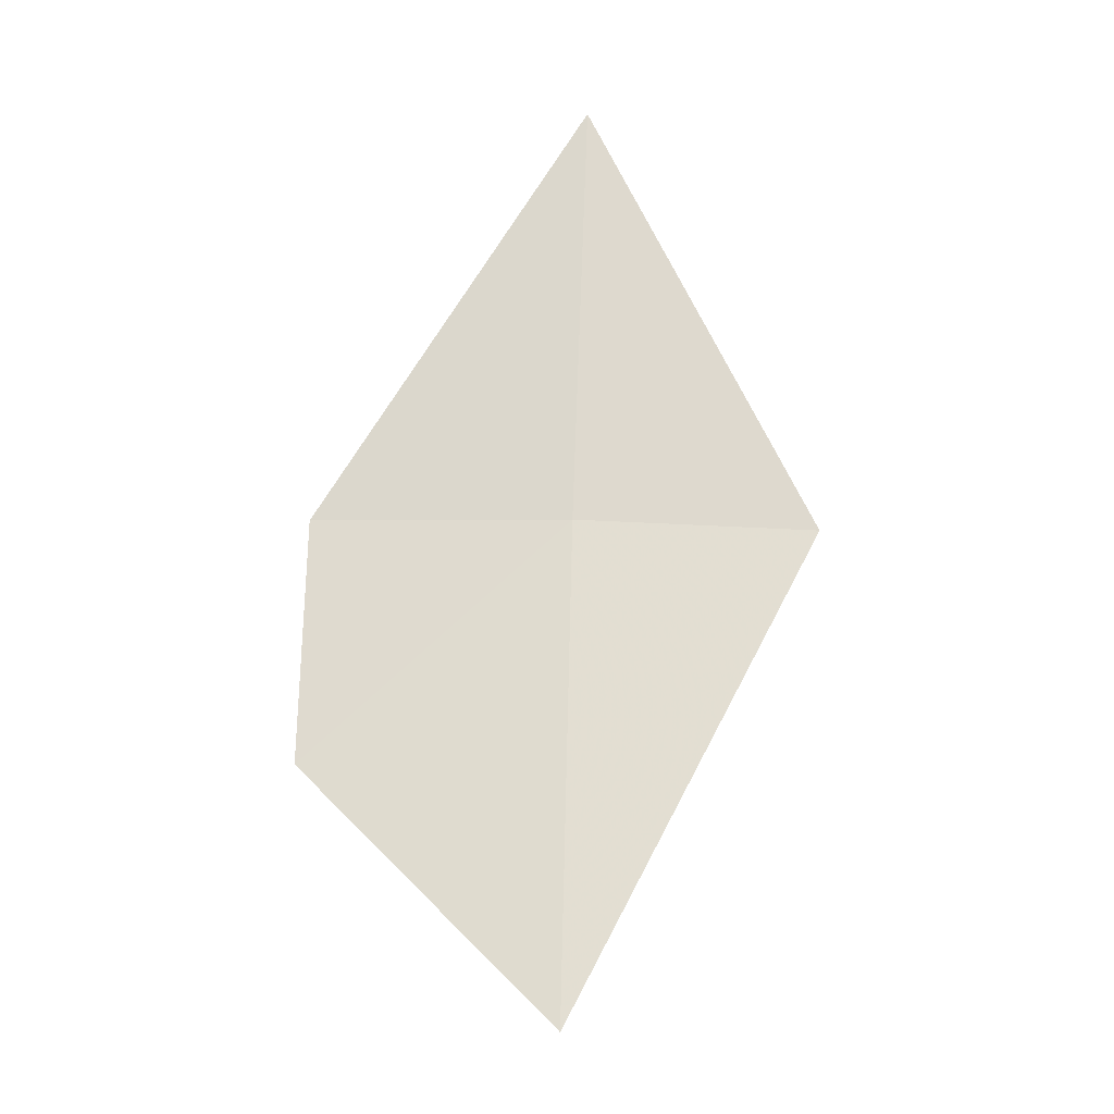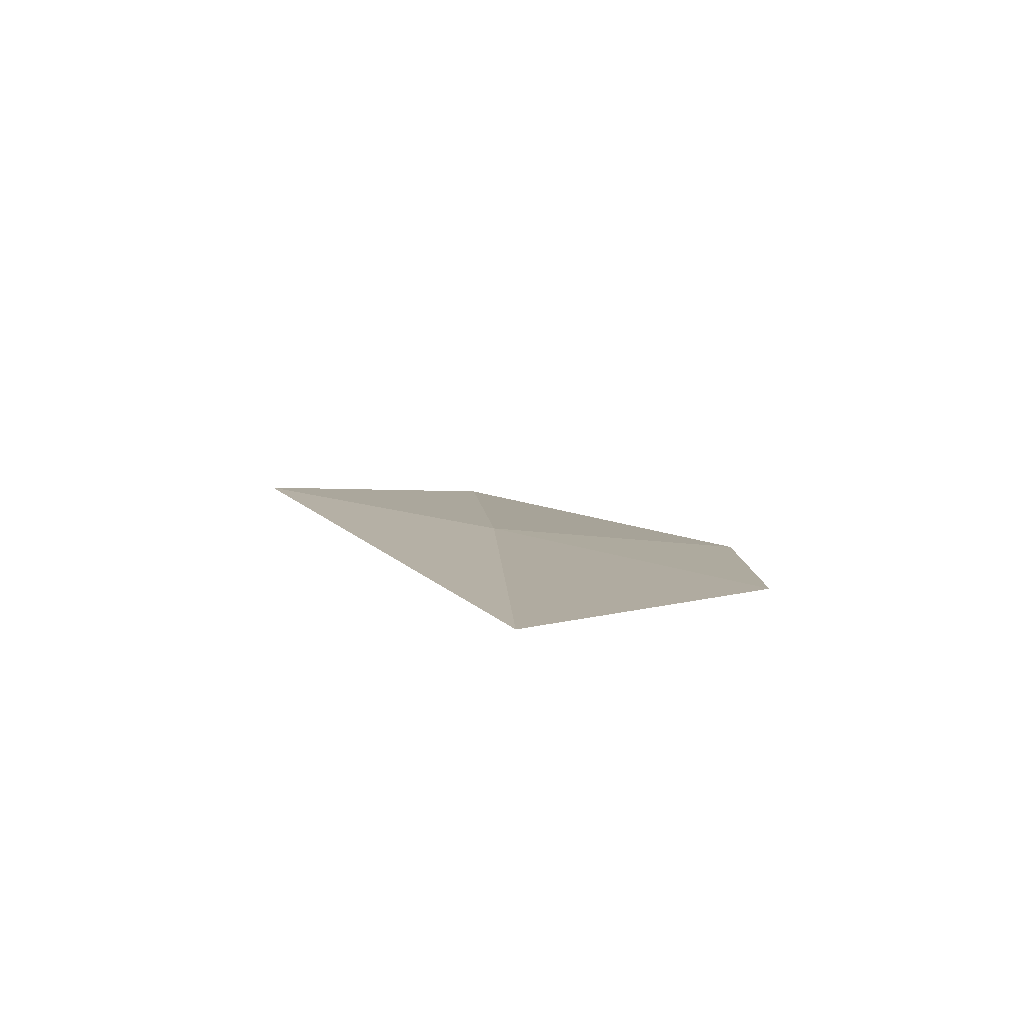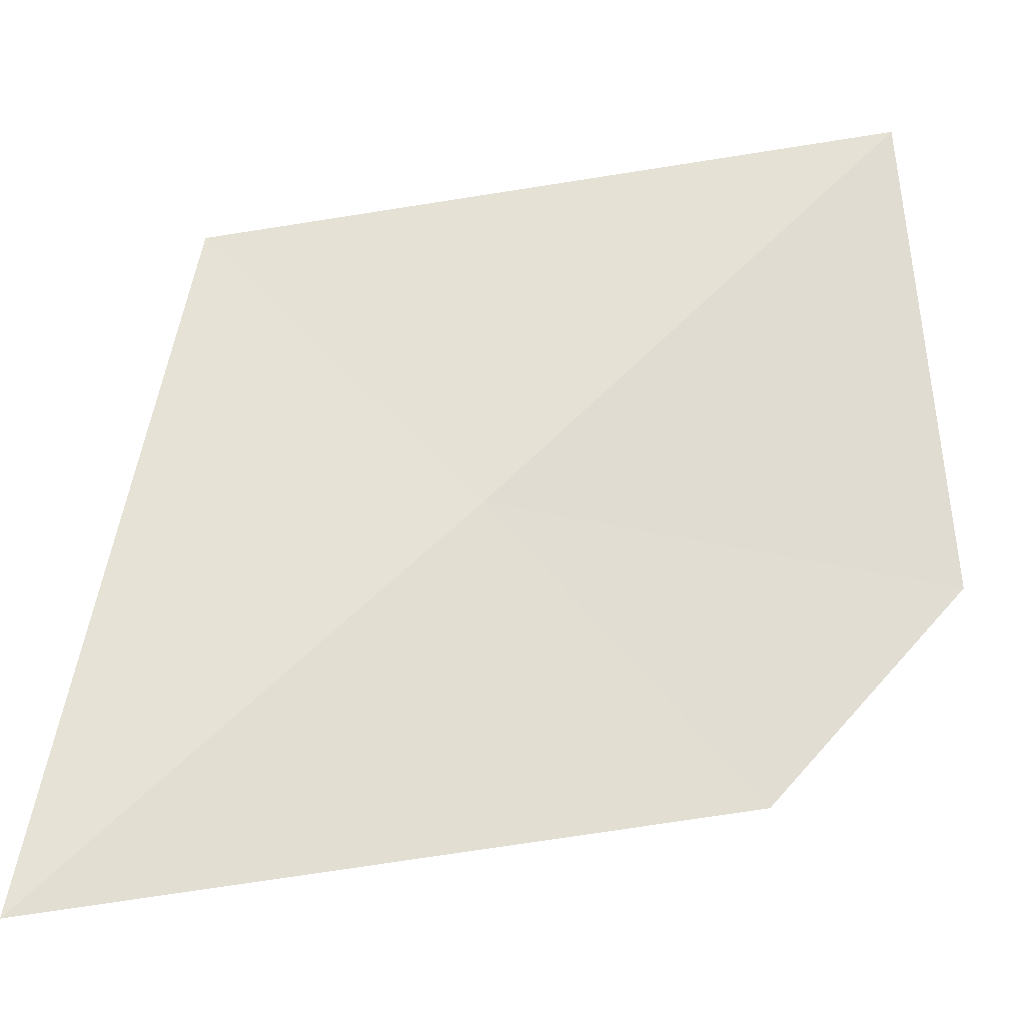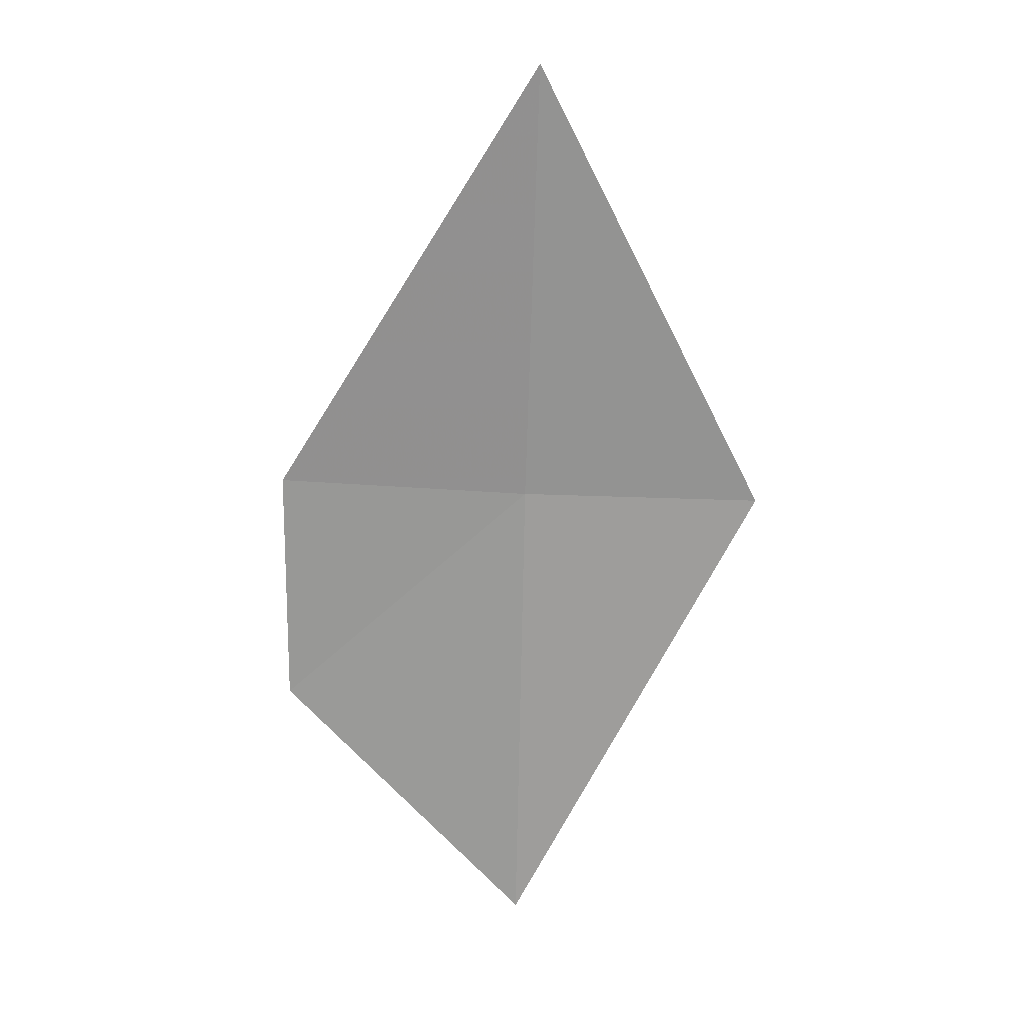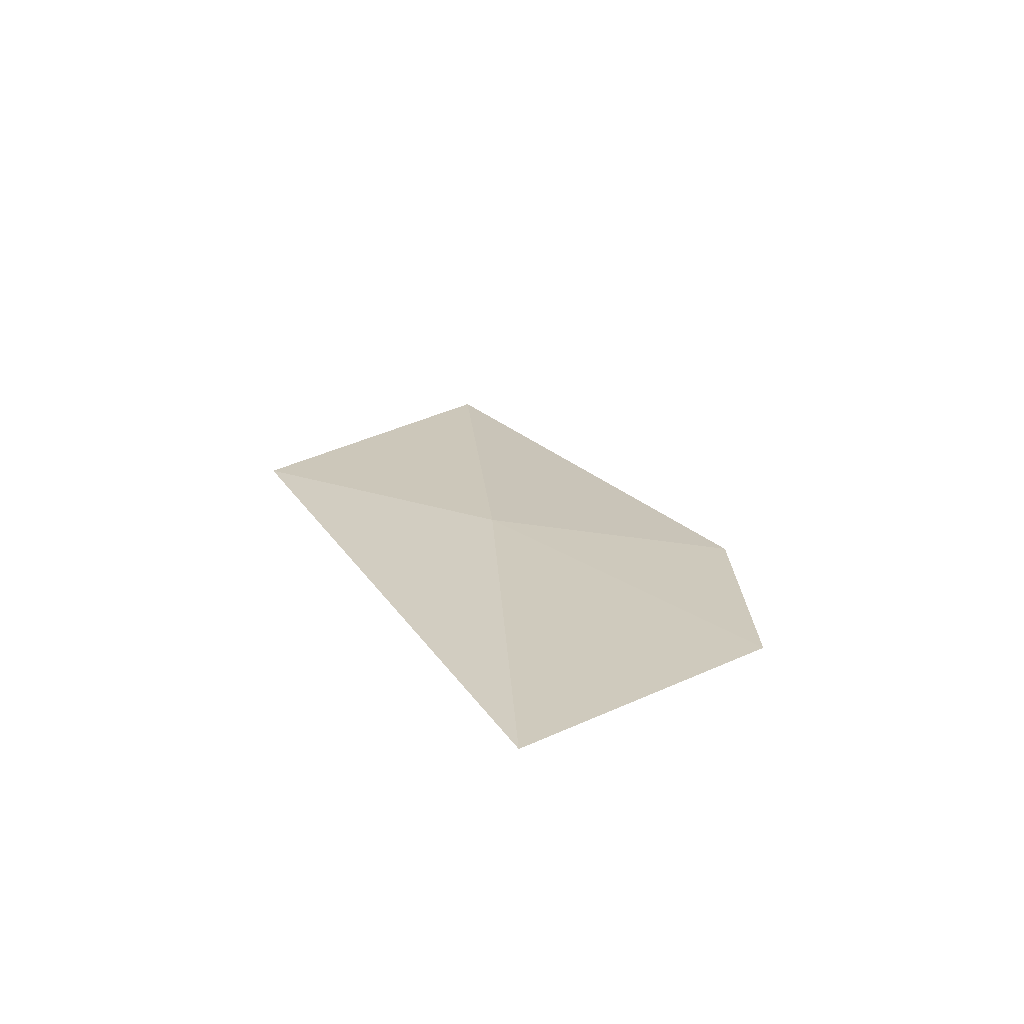
<metadata>
{"format":"obj","ext":"obj","renderer":"f3d","projection":"perspective","resolution":1024,"background":"white","views":[{"elev":-29.4,"azim":157.1,"up":"+Z"},{"elev":-73.4,"azim":-32.2,"up":"+Z"},{"elev":50.6,"azim":37.7,"up":"+Y"},{"elev":11.9,"azim":159.4,"up":"+Z"},{"elev":-59.9,"azim":-36.3,"up":"+Z"}]}
</metadata>
<code>
v 15.11 2.72 2.997
v 15.17 2.979 4.301
v 14.44 2.975 2.976
v 15.07 2.526 1.541
v 15.8 2.371 3.025
v 15.77 2.266 2.297
f 1 5 6
f 1 6 4
f 1 3 2
f 1 4 3
f 1 2 5

</code>
